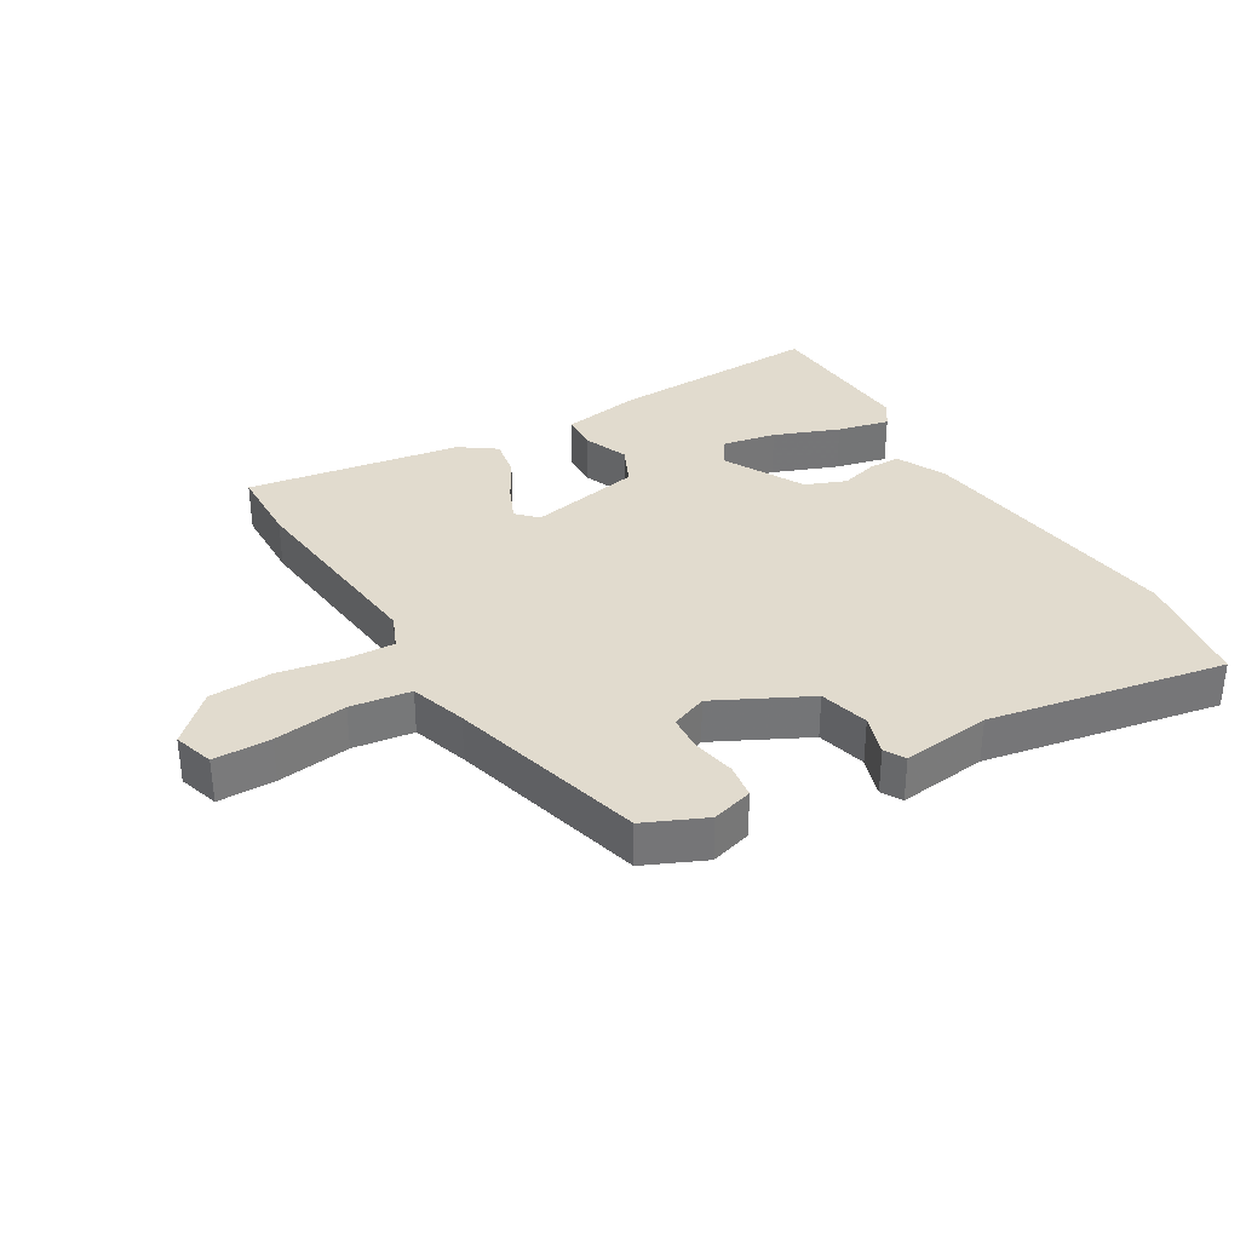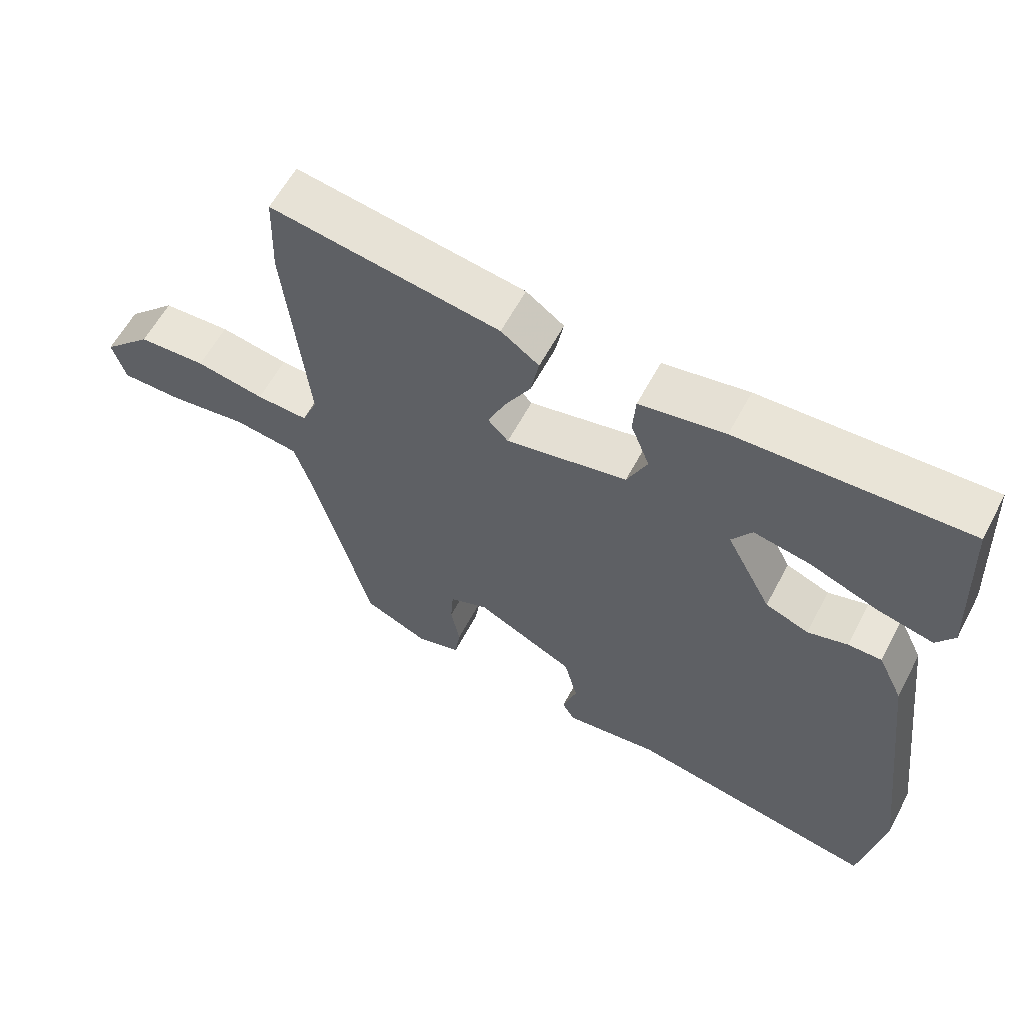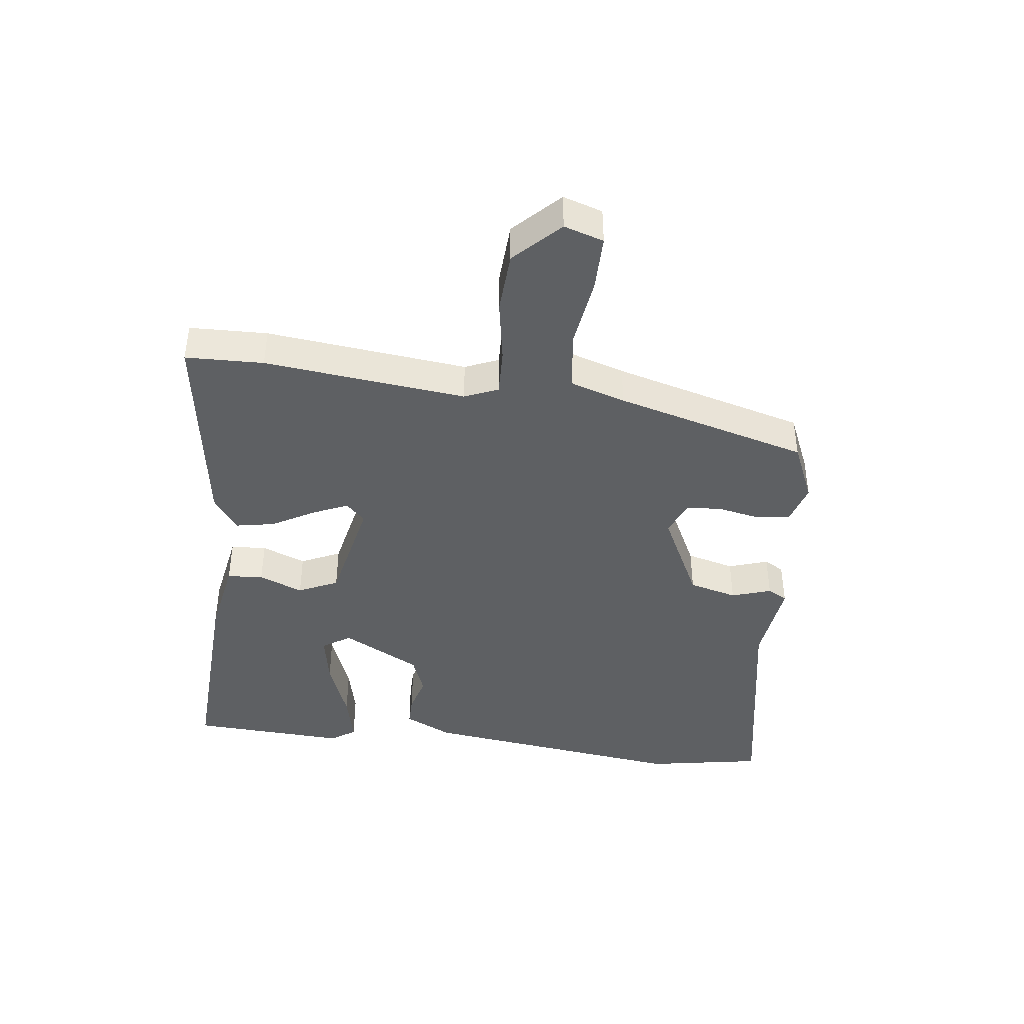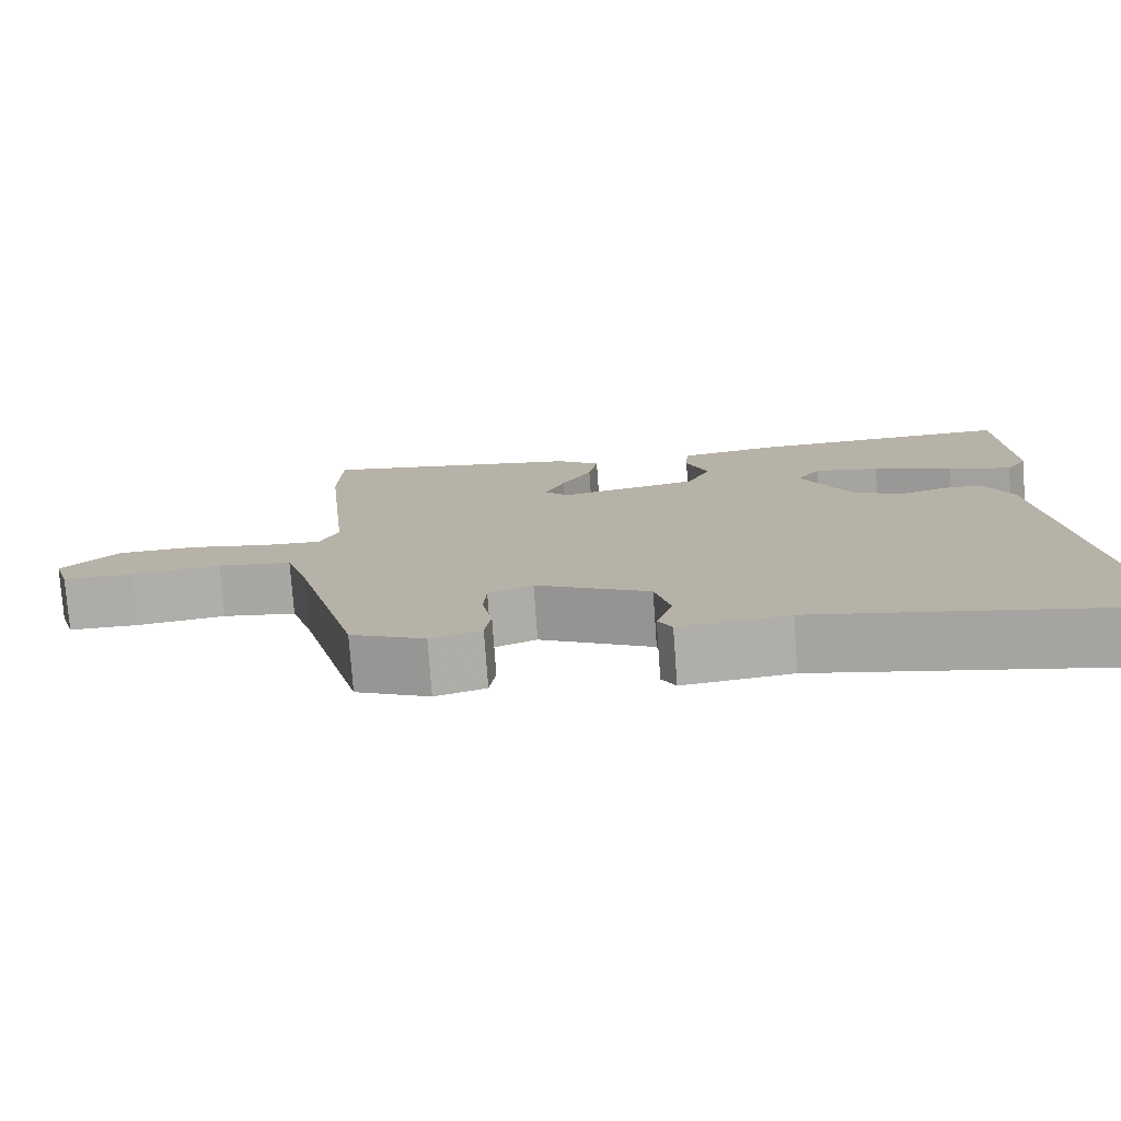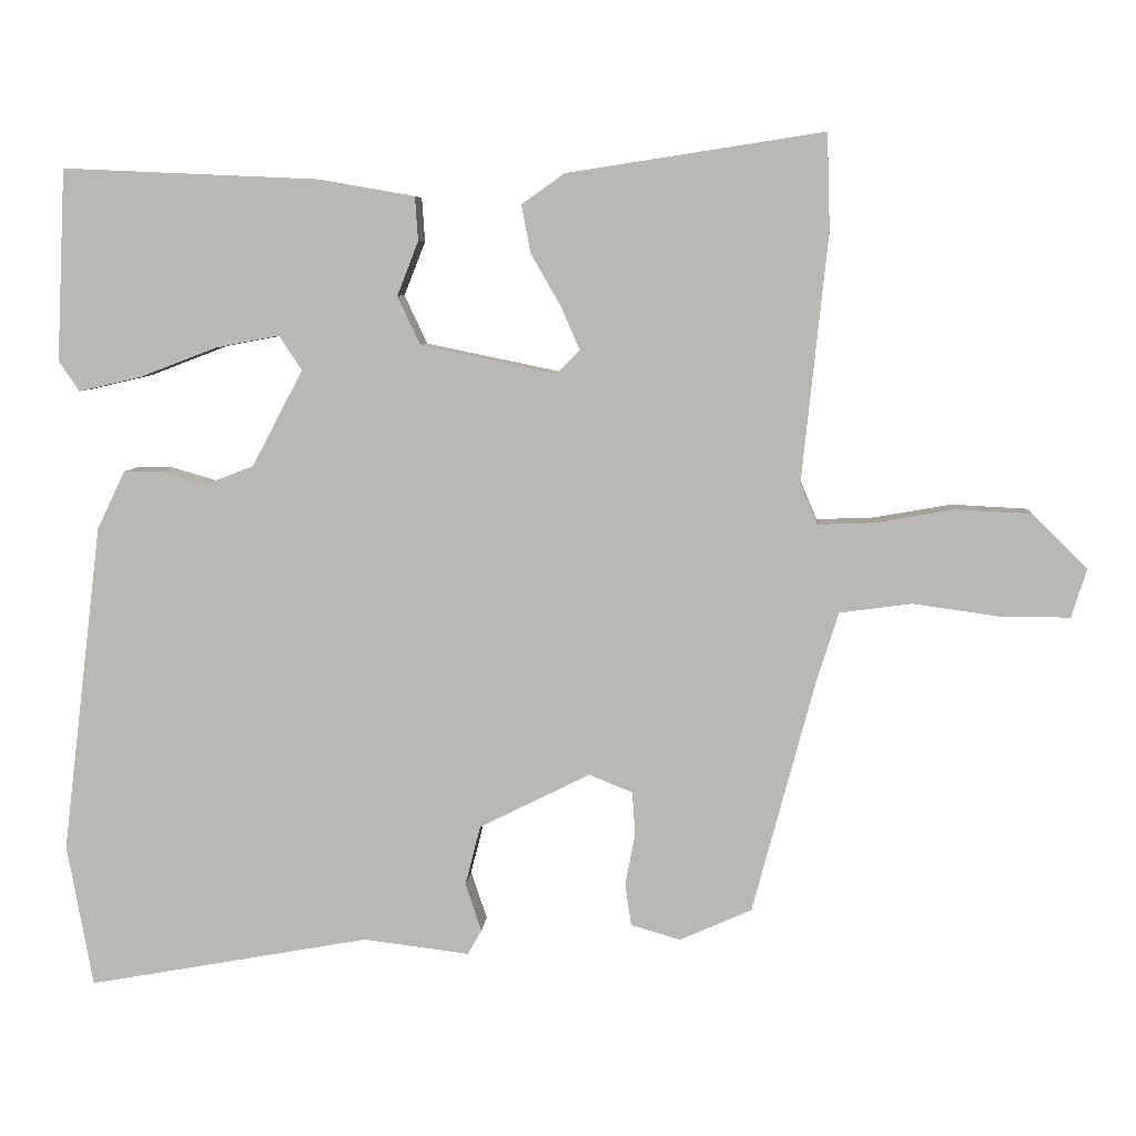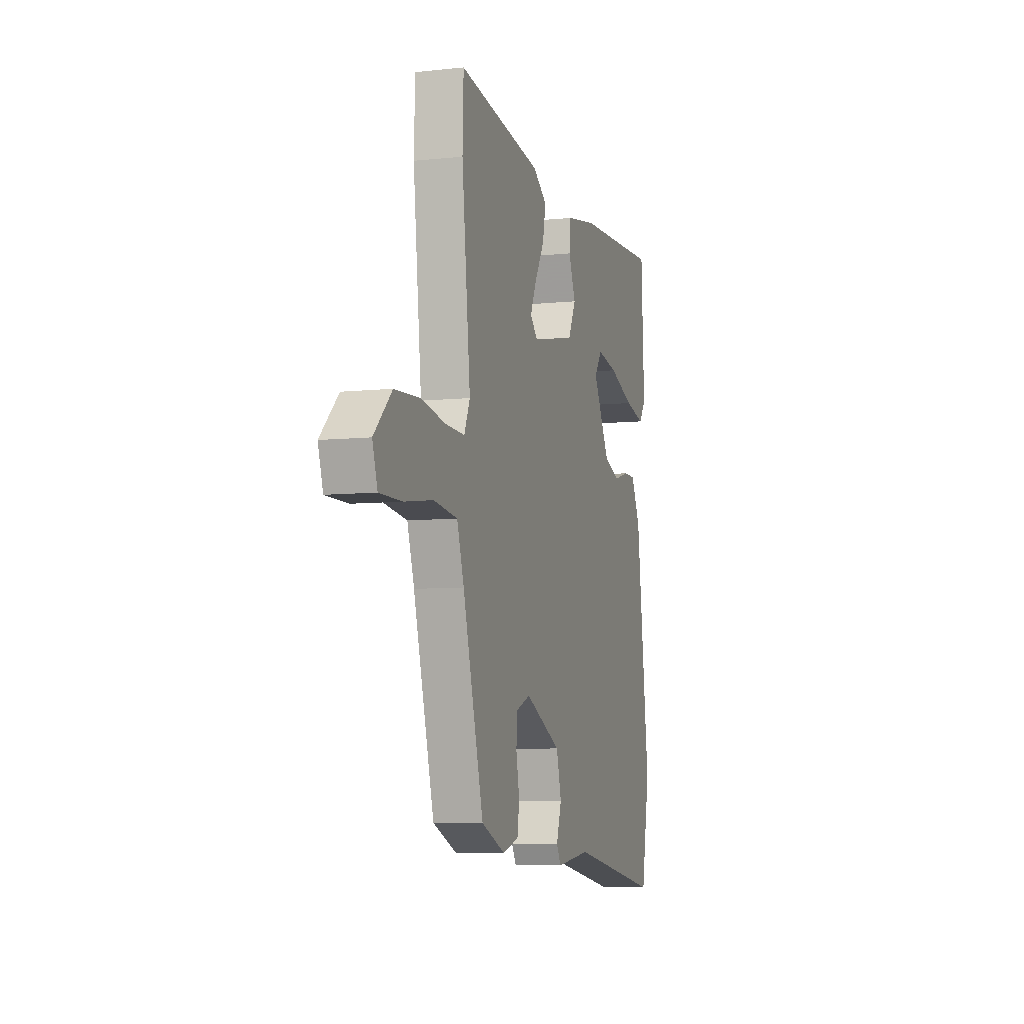
<metadata>
{"format":"obj","ext":"obj","renderer":"f3d","projection":"perspective","resolution":1024,"background":"white","views":[{"elev":33.8,"azim":149.4,"up":"+Y"},{"elev":60.1,"azim":-152.1,"up":"+Z"},{"elev":-42.2,"azim":82.7,"up":"+Y"},{"elev":-76.7,"azim":-175.9,"up":"+Z"},{"elev":6.7,"azim":4.2,"up":"+Z"},{"elev":-7.0,"azim":107.2,"up":"+Z"}]}
</metadata>
<code>
v 0.499 0.07 0.534
v 0.503 0.07 0.408
v 0.469 0.07 0.082
v 0.492 0.07 0.028
v 0.568 0.07 0.031
v 0.669 0.07 0.049
v 0.769 0.07 0.044
v 0.841 0.07 -0.027
v 0.821 0.07 -0.091
v 0.731 0.07 -0.091
v 0.616 0.07 -0.075
v 0.521 0.07 -0.088
v 0.493 0.07 -0.177
v 0.41 0.07 -0.488
v 0.315 0.07 -0.53
v 0.25 0.07 -0.511
v 0.242 0.07 -0.456
v 0.255 0.07 -0.388
v 0.251 0.07 -0.331
v 0.194 0.07 -0.308
v 0.048 0.07 -0.381
v 0.028 0.07 -0.459
v 0.049 0.07 -0.523
v 0.031 0.07 -0.555
v -0.109 0.07 -0.538
v -0.481 0.07 -0.606
v -0.515 0.07 -0.418
v -0.462 0.07 0.015
v -0.425 0.07 0.092
v -0.375 0.07 0.092
v -0.316 0.07 0.075
v -0.252 0.07 0.1
v -0.185 0.07 0.227
v -0.215 0.07 0.272
v -0.299 0.07 0.256
v -0.401 0.07 0.217
v -0.483 0.07 0.198
v -0.51 0.07 0.238
v -0.498 0.07 0.49
v -0.16 0.07 0.475
v -0.034 0.07 0.453
v -0.03 0.07 0.395
v -0.058 0.07 0.324
v -0.028 0.07 0.26
v 0.151 0.07 0.223
v 0.181 0.07 0.254
v 0.156 0.07 0.311
v 0.117 0.07 0.379
v 0.105 0.07 0.442
v 0.161 0.07 0.482
v 0.499 0 0.534
v 0.503 0 0.408
v 0.469 0 0.082
v 0.492 0 0.028
v 0.568 0 0.031
v 0.669 0 0.049
v 0.769 0 0.044
v 0.841 0 -0.027
v 0.821 0 -0.091
v 0.731 0 -0.091
v 0.616 0 -0.075
v 0.521 0 -0.088
v 0.493 0 -0.177
v 0.41 0 -0.488
v 0.315 0 -0.53
v 0.25 0 -0.511
v 0.242 0 -0.456
v 0.255 0 -0.388
v 0.251 0 -0.331
v 0.194 0 -0.308
v 0.048 0 -0.381
v 0.028 0 -0.459
v 0.049 0 -0.523
v 0.031 0 -0.555
v -0.109 0 -0.538
v -0.481 0 -0.606
v -0.515 0 -0.418
v -0.462 0 0.015
v -0.425 0 0.092
v -0.375 0 0.092
v -0.316 0 0.075
v -0.252 0 0.1
v -0.185 0 0.227
v -0.215 0 0.272
v -0.299 0 0.256
v -0.401 0 0.217
v -0.483 0 0.198
v -0.51 0 0.238
v -0.498 0 0.49
v -0.16 0 0.475
v -0.034 0 0.453
v -0.03 0 0.395
v -0.058 0 0.324
v -0.028 0 0.26
v 0.151 0 0.223
v 0.181 0 0.254
v 0.156 0 0.311
v 0.117 0 0.379
v 0.105 0 0.442
v 0.161 0 0.482
f 1 2 3
f 50 1 3
f 49 50 3
f 48 49 3
f 47 48 3
f 46 47 3 4
f 45 46 4
f 44 45 4
f 41 42 43
f 40 41 43
f 39 40 43
f 38 39 43
f 35 36 37 38
f 34 35 38 43
f 33 34 43 44
f 29 30 31
f 28 29 31
f 27 28 31
f 26 27 31
f 25 26 31
f 25 31 32
f 24 25 32
f 23 24 32
f 22 23 32
f 32 33 44
f 22 32 44
f 21 22 44
f 16 17 18
f 15 16 18
f 14 15 18
f 13 14 18
f 12 13 18 19
f 9 10 11
f 8 9 11
f 7 8 11
f 6 7 11
f 5 6 11
f 4 5 11 12
f 44 4 12
f 21 44 12
f 20 21 12
f 12 19 20
f 53 52 51
f 53 51 100
f 53 100 99
f 53 99 98
f 53 98 97
f 54 53 97 96
f 54 96 95
f 54 95 94
f 93 92 91
f 93 91 90
f 93 90 89
f 93 89 88
f 88 87 86 85
f 93 88 85 84
f 94 93 84 83
f 81 80 79
f 81 79 78
f 81 78 77
f 81 77 76
f 81 76 75
f 82 81 75
f 82 75 74
f 82 74 73
f 82 73 72
f 94 83 82
f 94 82 72
f 94 72 71
f 68 67 66
f 68 66 65
f 68 65 64
f 68 64 63
f 69 68 63 62
f 61 60 59
f 61 59 58
f 61 58 57
f 61 57 56
f 61 56 55
f 62 61 55 54
f 62 54 94
f 62 94 71
f 62 71 70
f 70 69 62
f 1 51 52 2
f 2 52 53 3
f 3 53 54 4
f 4 54 55 5
f 5 55 56 6
f 6 56 57 7
f 7 57 58 8
f 8 58 59 9
f 9 59 60 10
f 10 60 61 11
f 11 61 62 12
f 12 62 63 13
f 13 63 64 14
f 14 64 65 15
f 15 65 66 16
f 16 66 67 17
f 17 67 68 18
f 18 68 69 19
f 19 69 70 20
f 20 70 71 21
f 21 71 72 22
f 22 72 73 23
f 23 73 74 24
f 24 74 75 25
f 25 75 76 26
f 26 76 77 27
f 27 77 78 28
f 28 78 79 29
f 29 79 80 30
f 30 80 81 31
f 31 81 82 32
f 32 82 83 33
f 33 83 84 34
f 34 84 85 35
f 35 85 86 36
f 36 86 87 37
f 37 87 88 38
f 38 88 89 39
f 39 89 90 40
f 40 90 91 41
f 41 91 92 42
f 42 92 93 43
f 43 93 94 44
f 44 94 95 45
f 45 95 96 46
f 46 96 97 47
f 47 97 98 48
f 48 98 99 49
f 49 99 100 50
f 50 100 51 1

</code>
